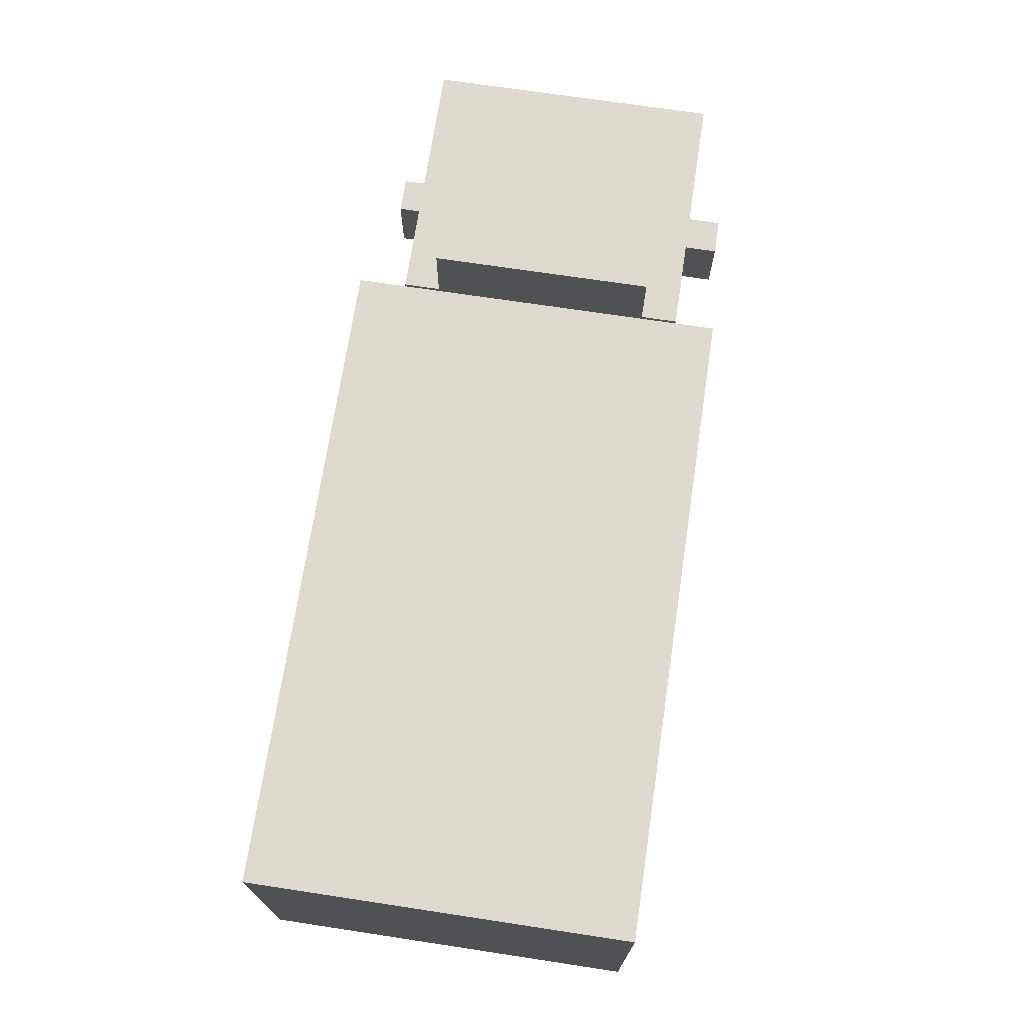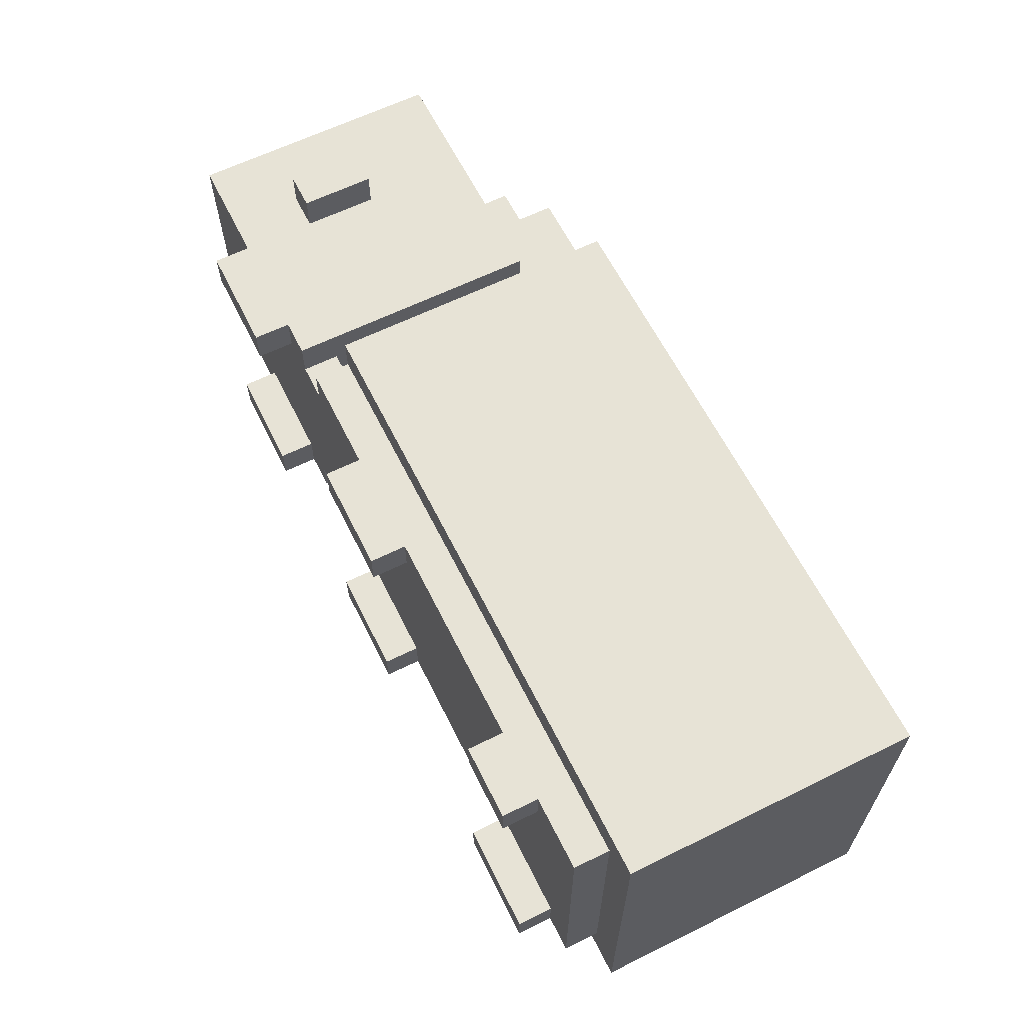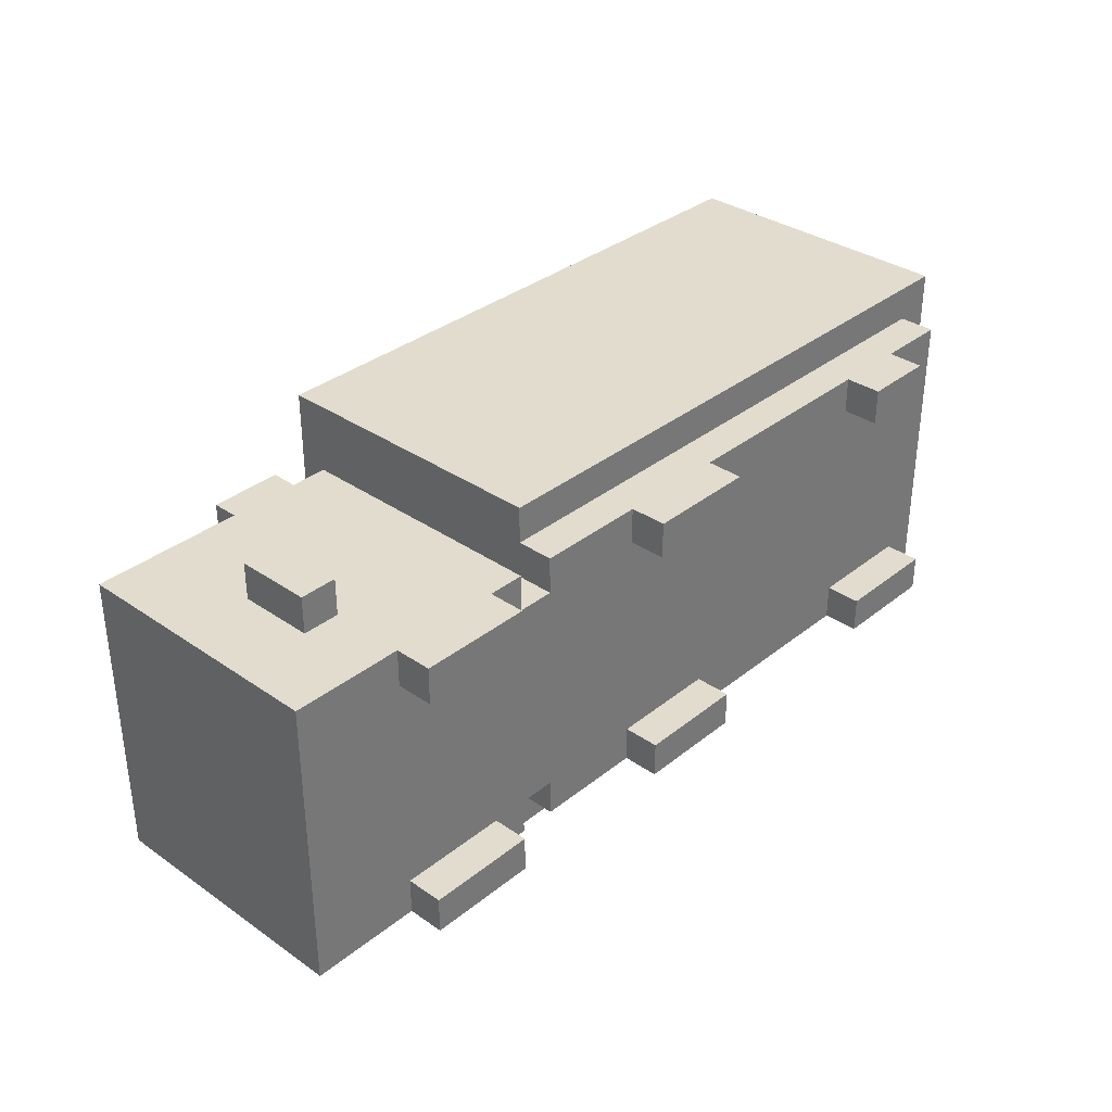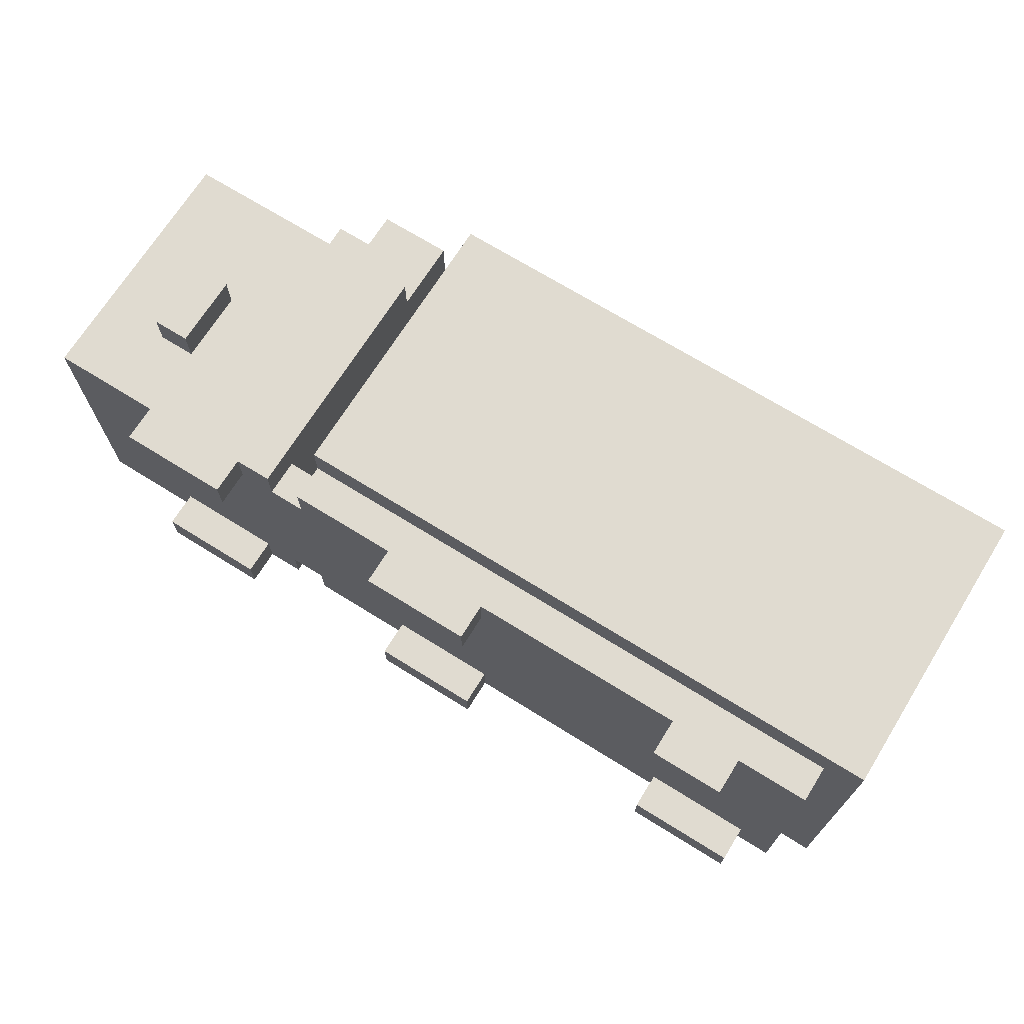
<metadata>
{"format":"obj","ext":"obj","renderer":"f3d","projection":"perspective","resolution":1024,"background":"white","views":[{"elev":71.0,"azim":98.6,"up":"+Y"},{"elev":62.6,"azim":63.5,"up":"+Z"},{"elev":34.1,"azim":-47.0,"up":"+Z"},{"elev":69.9,"azim":31.9,"up":"+Z"}]}
</metadata>
<code>
o
v -1.2 0.6 0.5
v -1.2 0.6 -0.3
v -1.2 0.7 0.5
v -1.2 0.7 0.4
v -1.2 0.7 0.3
v -1.2 0.7 -0.1
v -1.2 0.7 -0.2
v -1.2 0.7 -0.3
v -1.2 0.8 0.4
v -1.2 0.8 0.3
v -1.2 0.8 -0.1
v -1.2 0.8 -0.2
v -1.2 1 0.5
v -1.2 1 -0.3
v -1.2 1.2 0.5
v -1.2 1.2 -0.3
v -1.2 1.3 0.5
v -1.2 1.3 -0.3
v -1 0.8 0.6
v -1 0.8 0.5
v -1 0.8 -0.3
v -1 0.8 -0.4
v -1 1 0.6
v -1 1 0.5
v -1 1 -0.3
v -1 1 -0.4
v -0.9 0.5 0.5
v -0.9 0.5 0.4
v -0.9 0.5 -0.2
v -0.9 0.5 -0.3
v -0.9 0.6 0.5
v -0.9 0.6 0.4
v -0.9 0.6 -0.2
v -0.9 0.6 -0.3
v -0.9 0.8 0.5
v -0.9 0.8 0.4
v -0.9 1 0.5
v -0.9 1 0.4
v -0.8 1.3 0.4
v -0.8 1.3 -0.2
v -0.8 1.4 0.4
v -0.8 1.4 -0.2
v -0.7 1.4 0.4
v -0.7 1.4 -0.2
v -0.7 1.5 0.4
v -0.7 1.5 -0.2
v -0.4 0.6 0.5
v -0.4 0.6 0.4
v -0.4 0.6 -0.2
v -0.4 0.6 -0.3
v -0.4 0.7 0.6
v -0.4 0.7 0.5
v -0.4 0.7 0.4
v -0.4 0.7 -0.2
v -0.4 0.7 -0.3
v -0.4 0.7 -0.4
v -0.4 1.5 0.6
v -0.4 1.5 -0.4
v -0.1 0.5 0.5
v -0.1 0.5 0.4
v -0.1 0.5 -0.2
v -0.1 0.5 -0.3
v -0.1 0.6 0.5
v -0.1 0.6 0.4
v -0.1 0.6 -0.2
v -0.1 0.6 -0.3
v 0.8 0.5 0.5
v 0.8 0.5 0.4
v 0.8 0.5 -0.2
v 0.8 0.5 -0.3
v 0.8 0.6 0.5
v 0.8 0.6 0.4
v 0.8 0.6 -0.2
v 0.8 0.6 -0.3
v -1 0.8 0.5
v -1 0.8 0.4
v -1 1 0.5
v -1 1 0.4
v -0.9 0.8 0.6
v -0.9 0.8 0.5
v -0.9 0.8 -0.3
v -0.9 0.8 -0.4
v -0.9 1 0.6
v -0.9 1 0.5
v -0.9 1 -0.3
v -0.9 1 -0.4
v -0.6 0.5 0.5
v -0.6 0.5 0.4
v -0.6 0.5 -0.2
v -0.6 0.5 -0.3
v -0.6 0.6 0.5
v -0.6 0.6 0.4
v -0.6 0.6 -0.2
v -0.6 0.6 -0.3
v -0.5 0.6 0.5
v -0.5 0.6 0.4
v -0.5 0.6 -0.2
v -0.5 0.6 -0.3
v -0.5 0.7 0.4
v -0.5 0.7 -0.2
v -0.5 0.7 -0.3
v -0.5 0.8 0.5
v -0.5 0.8 0.4
v -0.5 1.3 0.5
v -0.5 1.3 0.4
v -0.5 1.3 -0.2
v -0.5 1.3 -0.3
v -0.5 1.5 0.4
v -0.5 1.5 -0.2
v 0.2 0.5 0.5
v 0.2 0.5 0.4
v 0.2 0.5 -0.2
v 0.2 0.5 -0.3
v 0.2 0.6 0.5
v 0.2 0.6 0.4
v 0.2 0.6 -0.2
v 0.2 0.6 -0.3
v 1 0.5 0.5
v 1 0.5 0.4
v 1 0.6 0.5
v 1 0.6 0.4
v 1.1 0.5 -0.2
v 1.1 0.5 -0.3
v 1.1 0.6 -0.2
v 1.1 0.6 -0.3
v 1.2 0.6 0.5
v 1.2 0.6 -0.3
v 1.2 0.7 0.5
v 1.2 0.7 -0.3
v 1.3 0.7 0.6
v 1.3 0.7 -0.4
v 1.3 1.5 0.6
v 1.3 1.5 -0.4
v -1 0.8 0.6
v -1 1 0.6
v -0.9 0.8 0.6
v -0.9 1 0.6
v -0.4 0.7 0.6
v -0.4 1.5 0.6
v 1.3 0.7 0.6
v 1.3 1.5 0.6
v -1.2 0.6 0.5
v -1.2 0.7 0.5
v -1.2 1 0.5
v -1.2 1.2 0.5
v -1.2 1.3 0.5
v -1 0.8 0.5
v -1 1 0.5
v -0.9 0.5 0.5
v -0.9 0.6 0.5
v -0.9 0.7 0.5
v -0.9 0.8 0.5
v -0.9 1 0.5
v -0.8 0.6 0.5
v -0.8 0.7 0.5
v -0.8 1 0.5
v -0.8 1.2 0.5
v -0.7 0.6 0.5
v -0.7 0.7 0.5
v -0.6 0.5 0.5
v -0.6 0.6 0.5
v -0.6 0.8 0.5
v -0.5 0.6 0.5
v -0.5 0.8 0.5
v -0.5 1.3 0.5
v -0.4 0.6 0.5
v -0.4 0.7 0.5
v -0.1 0.5 0.5
v -0.1 0.6 0.5
v -0.1 0.7 0.5
v 1.192e-07 0.6 0.5
v 1.192e-07 0.7 0.5
v 0.1 0.6 0.5
v 0.1 0.7 0.5
v 0.2 0.5 0.5
v 0.2 0.6 0.5
v 0.2 0.7 0.5
v 0.8 0.5 0.5
v 0.8 0.6 0.5
v 0.8 0.7 0.5
v 0.9 0.6 0.5
v 0.9 0.7 0.5
v 1 0.5 0.5
v 1 0.6 0.5
v 1 0.7 0.5
v 1.1 0.6 0.5
v 1.1 0.7 0.5
v 1.2 0.6 0.5
v 1.2 0.7 0.5
v -1 0.8 0.4
v -1 1 0.4
v -0.9 0.8 0.4
v -0.9 1 0.4
v -0.8 1.3 0.4
v -0.8 1.4 0.4
v -0.7 1.4 0.4
v -0.7 1.5 0.4
v -0.5 0.6 0.4
v -0.5 0.7 0.4
v -0.5 1.3 0.4
v -0.5 1.5 0.4
v -0.4 0.6 0.4
v -0.4 0.7 0.4
v -0.9 0.5 -0.2
v -0.9 0.6 -0.2
v -0.6 0.5 -0.2
v -0.6 0.6 -0.2
v -0.1 0.5 -0.2
v -0.1 0.6 -0.2
v 0.2 0.5 -0.2
v 0.2 0.6 -0.2
v 0.8 0.5 -0.2
v 0.8 0.6 -0.2
v 1.1 0.5 -0.2
v 1.1 0.6 -0.2
v -1 0.8 0.5
v -1 1 0.5
v -0.9 0.8 0.5
v -0.9 1 0.5
v -0.9 0.5 0.4
v -0.9 0.6 0.4
v -0.6 0.5 0.4
v -0.6 0.6 0.4
v -0.1 0.5 0.4
v -0.1 0.6 0.4
v 0.2 0.5 0.4
v 0.2 0.6 0.4
v 0.8 0.5 0.4
v 0.8 0.6 0.4
v 1 0.5 0.4
v 1 0.6 0.4
v -0.8 1.3 -0.2
v -0.8 1.4 -0.2
v -0.7 1.4 -0.2
v -0.7 1.5 -0.2
v -0.5 0.6 -0.2
v -0.5 0.7 -0.2
v -0.5 1.3 -0.2
v -0.5 1.5 -0.2
v -0.4 0.6 -0.2
v -0.4 0.7 -0.2
v -1.2 0.6 -0.3
v -1.2 0.7 -0.3
v -1.2 1 -0.3
v -1.2 1.2 -0.3
v -1.2 1.3 -0.3
v -1 0.8 -0.3
v -1 1 -0.3
v -0.9 0.5 -0.3
v -0.9 0.6 -0.3
v -0.9 0.7 -0.3
v -0.9 0.8 -0.3
v -0.9 1 -0.3
v -0.8 0.6 -0.3
v -0.8 0.7 -0.3
v -0.8 1 -0.3
v -0.8 1.2 -0.3
v -0.7 0.6 -0.3
v -0.7 0.7 -0.3
v -0.6 0.5 -0.3
v -0.6 0.6 -0.3
v -0.6 0.7 -0.3
v -0.6 0.8 -0.3
v -0.5 0.6 -0.3
v -0.5 0.7 -0.3
v -0.5 1.3 -0.3
v -0.4 0.6 -0.3
v -0.4 0.7 -0.3
v -0.1 0.5 -0.3
v -0.1 0.6 -0.3
v -0.1 0.7 -0.3
v 1.192e-07 0.6 -0.3
v 1.192e-07 0.7 -0.3
v 0.1 0.6 -0.3
v 0.1 0.7 -0.3
v 0.2 0.5 -0.3
v 0.2 0.6 -0.3
v 0.2 0.7 -0.3
v 0.8 0.5 -0.3
v 0.8 0.6 -0.3
v 0.8 0.7 -0.3
v 0.9 0.6 -0.3
v 0.9 0.7 -0.3
v 1 0.6 -0.3
v 1 0.7 -0.3
v 1.1 0.5 -0.3
v 1.1 0.6 -0.3
v 1.1 0.7 -0.3
v 1.2 0.6 -0.3
v 1.2 0.7 -0.3
v -1 0.8 -0.4
v -1 1 -0.4
v -0.9 0.8 -0.4
v -0.9 1 -0.4
v -0.4 0.7 -0.4
v -0.4 1.5 -0.4
v 1.3 0.7 -0.4
v 1.3 1.5 -0.4
v -0.9 0.5 0.5
v -0.6 0.5 0.5
v -0.1 0.5 0.5
v 0.2 0.5 0.5
v 0.8 0.5 0.5
v 1 0.5 0.5
v -0.9 0.5 0.4
v -0.6 0.5 0.4
v -0.1 0.5 0.4
v 0.2 0.5 0.4
v 0.8 0.5 0.4
v 1 0.5 0.4
v -0.9 0.5 -0.2
v -0.6 0.5 -0.2
v -0.1 0.5 -0.2
v 0.2 0.5 -0.2
v 0.8 0.5 -0.2
v 1.1 0.5 -0.2
v -0.9 0.5 -0.3
v -0.6 0.5 -0.3
v -0.1 0.5 -0.3
v 0.2 0.5 -0.3
v 0.8 0.5 -0.3
v 1.1 0.5 -0.3
v -1.2 0.6 0.5
v -0.9 0.6 0.5
v -0.6 0.6 0.5
v -0.5 0.6 0.5
v -0.4 0.6 0.5
v -0.1 0.6 0.5
v 0.2 0.6 0.5
v 0.8 0.6 0.5
v 1 0.6 0.5
v 1.1 0.6 0.5
v 1.2 0.6 0.5
v -0.9 0.6 0.4
v -0.6 0.6 0.4
v -0.5 0.6 0.4
v -0.4 0.6 0.4
v -0.1 0.6 0.4
v 0.2 0.6 0.4
v 0.8 0.6 0.4
v 1 0.6 0.4
v 1.1 0.6 0.4
v -0.9 0.6 -0.2
v -0.6 0.6 -0.2
v -0.5 0.6 -0.2
v -0.4 0.6 -0.2
v -0.1 0.6 -0.2
v 0.2 0.6 -0.2
v 0.8 0.6 -0.2
v 1.1 0.6 -0.2
v -1.2 0.6 -0.3
v -0.9 0.6 -0.3
v -0.6 0.6 -0.3
v -0.5 0.6 -0.3
v -0.4 0.6 -0.3
v -0.1 0.6 -0.3
v 0.2 0.6 -0.3
v 0.8 0.6 -0.3
v 1.1 0.6 -0.3
v 1.2 0.6 -0.3
v -0.4 0.7 0.6
v 1.3 0.7 0.6
v -0.4 0.7 0.5
v -0.1 0.7 0.5
v 1.192e-07 0.7 0.5
v 0.1 0.7 0.5
v 0.2 0.7 0.5
v 0.8 0.7 0.5
v 0.9 0.7 0.5
v 1 0.7 0.5
v 1.1 0.7 0.5
v 1.2 0.7 0.5
v -0.4 0.7 -0.3
v -0.1 0.7 -0.3
v 1.192e-07 0.7 -0.3
v 0.1 0.7 -0.3
v 0.2 0.7 -0.3
v 0.8 0.7 -0.3
v 0.9 0.7 -0.3
v 1 0.7 -0.3
v 1.1 0.7 -0.3
v 1.2 0.7 -0.3
v -0.4 0.7 -0.4
v 1.3 0.7 -0.4
v -1 0.8 0.6
v -0.9 0.8 0.6
v -1 0.8 0.5
v -0.9 0.8 0.5
v -1 0.8 -0.3
v -0.9 0.8 -0.3
v -1 0.8 -0.4
v -0.9 0.8 -0.4
v -1 1 0.5
v -0.9 1 0.5
v -1 1 0.4
v -0.9 1 0.4
v -0.5 0.7 0.4
v -0.4 0.7 0.4
v -0.5 0.7 -0.2
v -0.4 0.7 -0.2
v -1 0.8 0.5
v -0.9 0.8 0.5
v -1 0.8 0.4
v -0.9 0.8 0.4
v -1 1 0.6
v -0.9 1 0.6
v -1 1 0.5
v -0.9 1 0.5
v -1 1 -0.3
v -0.9 1 -0.3
v -1 1 -0.4
v -0.9 1 -0.4
v -1.2 1.3 0.5
v -0.5 1.3 0.5
v -0.8 1.3 0.4
v -0.5 1.3 0.4
v -0.8 1.3 -0.2
v -0.5 1.3 -0.2
v -1.2 1.3 -0.3
v -0.5 1.3 -0.3
v -0.8 1.4 0.4
v -0.7 1.4 0.4
v -0.8 1.4 -0.2
v -0.7 1.4 -0.2
v -0.4 1.5 0.6
v 1.3 1.5 0.6
v -0.7 1.5 0.4
v -0.5 1.5 0.4
v -0.7 1.5 -0.2
v -0.5 1.5 -0.2
v -0.4 1.5 -0.4
v 1.3 1.5 -0.4
f 3 2 1
f 4 2 3
f 5 2 4
f 6 2 5
f 7 2 6
f 8 2 7
f 9 4 3
f 9 5 4
f 10 6 5
f 10 5 9
f 11 7 6
f 11 6 10
f 12 8 7
f 12 7 11
f 13 11 10
f 13 9 3
f 13 12 11
f 13 10 9
f 14 8 12
f 14 12 13
f 15 14 13
f 16 14 15
f 17 16 15
f 18 16 17
f 23 20 19
f 24 20 23
f 25 22 21
f 26 22 25
f 31 28 27
f 32 28 31
f 33 30 29
f 34 30 33
f 37 36 35
f 38 36 37
f 41 40 39
f 42 40 41
f 45 44 43
f 46 44 45
f 52 48 47
f 53 48 52
f 54 50 49
f 55 50 54
f 57 53 52
f 57 56 55
f 57 55 54
f 57 54 53
f 57 52 51
f 58 56 57
f 63 60 59
f 64 60 63
f 65 62 61
f 66 62 65
f 71 68 67
f 72 68 71
f 73 70 69
f 74 70 73
f 75 76 77
f 77 76 78
f 79 80 83
f 83 80 84
f 81 82 85
f 85 82 86
f 87 88 91
f 91 88 92
f 89 90 93
f 93 90 94
f 95 96 99
f 97 98 100
f 100 98 101
f 95 99 102
f 99 100 102
f 102 100 103
f 102 103 104
f 103 100 105
f 104 103 105
f 100 101 106
f 105 100 106
f 106 101 107
f 105 106 108
f 108 106 109
f 110 111 114
f 114 111 115
f 112 113 116
f 116 113 117
f 118 119 120
f 120 119 121
f 122 123 124
f 124 123 125
f 126 127 128
f 128 127 129
f 130 131 132
f 132 131 133
f 136 135 134
f 137 135 136
f 140 139 138
f 141 139 140
f 147 144 143
f 148 145 144
f 148 144 147
f 150 143 142
f 151 147 143
f 151 143 150
f 152 147 151
f 153 145 148
f 154 152 151
f 154 150 149
f 154 151 150
f 155 152 154
f 156 153 152
f 156 145 153
f 157 146 145
f 157 145 156
f 158 155 154
f 158 154 149
f 159 152 155
f 159 155 158
f 160 158 149
f 160 159 158
f 161 159 160
f 162 152 159
f 162 159 161
f 162 156 152
f 162 157 156
f 163 162 161
f 164 157 162
f 164 162 163
f 165 146 157
f 165 157 164
f 169 167 166
f 170 167 169
f 171 169 168
f 171 170 169
f 172 170 171
f 173 171 168
f 173 172 171
f 174 172 173
f 175 173 168
f 175 174 173
f 176 174 175
f 177 174 176
f 179 177 176
f 180 177 179
f 181 179 178
f 181 180 179
f 182 180 181
f 183 181 178
f 184 182 181
f 184 181 183
f 185 182 184
f 186 185 184
f 187 185 186
f 188 187 186
f 189 187 188
f 192 191 190
f 193 191 192
f 196 195 194
f 200 196 194
f 200 197 196
f 201 197 200
f 202 199 198
f 203 199 202
f 206 205 204
f 207 205 206
f 210 209 208
f 211 209 210
f 214 213 212
f 215 213 214
f 216 217 218
f 218 217 219
f 220 221 222
f 222 221 223
f 224 225 226
f 226 225 227
f 228 229 230
f 230 229 231
f 232 233 234
f 232 234 238
f 234 235 238
f 238 235 239
f 236 237 240
f 240 237 241
f 243 244 247
f 244 245 248
f 247 244 248
f 242 243 250
f 243 247 251
f 250 243 251
f 251 247 252
f 248 245 253
f 251 252 254
f 249 250 254
f 250 251 254
f 254 252 255
f 252 253 256
f 253 245 256
f 245 246 257
f 256 245 257
f 254 255 258
f 249 254 258
f 255 252 259
f 258 255 259
f 249 258 260
f 258 259 260
f 260 259 261
f 259 252 262
f 261 259 262
f 252 256 263
f 262 252 263
f 256 257 263
f 261 262 264
f 262 263 265
f 264 262 265
f 263 257 266
f 265 263 266
f 257 246 266
f 267 268 270
f 270 268 271
f 269 270 272
f 270 271 272
f 272 271 273
f 269 272 274
f 272 273 274
f 274 273 275
f 269 274 276
f 274 275 276
f 276 275 277
f 277 275 278
f 277 278 280
f 280 278 281
f 279 280 282
f 280 281 282
f 282 281 283
f 279 282 284
f 282 283 284
f 284 283 285
f 279 284 286
f 284 285 286
f 286 285 287
f 287 285 288
f 287 288 289
f 289 288 290
f 291 292 293
f 293 292 294
f 295 296 297
f 297 296 298
f 305 300 299
f 306 300 305
f 307 302 301
f 308 302 307
f 309 304 303
f 310 304 309
f 317 312 311
f 318 312 317
f 319 314 313
f 320 314 319
f 321 316 315
f 322 316 321
f 334 324 323
f 335 326 325
f 336 326 335
f 337 328 327
f 338 328 337
f 339 330 329
f 340 330 339
f 341 332 331
f 342 333 332
f 342 332 341
f 343 341 340
f 343 334 323
f 343 342 341
f 343 336 335
f 343 339 338
f 343 338 337
f 343 337 336
f 343 340 339
f 343 335 334
f 344 342 343
f 345 342 344
f 346 342 345
f 347 342 346
f 348 342 347
f 349 342 348
f 350 333 342
f 350 342 349
f 351 343 323
f 352 343 351
f 353 345 344
f 354 345 353
f 355 347 346
f 356 347 355
f 357 349 348
f 358 349 357
f 359 333 350
f 360 333 359
f 363 362 361
f 364 362 363
f 365 362 364
f 366 362 365
f 367 362 366
f 368 362 367
f 369 362 368
f 370 362 369
f 371 362 370
f 372 362 371
f 382 362 372
f 383 381 380
f 383 382 381
f 383 374 373
f 383 375 374
f 383 380 379
f 383 379 378
f 383 378 377
f 383 377 376
f 383 376 375
f 384 362 382
f 384 382 383
f 387 386 385
f 388 386 387
f 391 390 389
f 392 390 391
f 395 394 393
f 396 394 395
f 397 398 399
f 399 398 400
f 401 402 403
f 403 402 404
f 405 406 407
f 407 406 408
f 409 410 411
f 411 410 412
f 413 414 415
f 415 414 416
f 413 415 417
f 413 417 419
f 417 418 419
f 419 418 420
f 421 422 423
f 423 422 424
f 427 428 429
f 429 428 430
f 425 426 431
f 431 426 432

</code>
